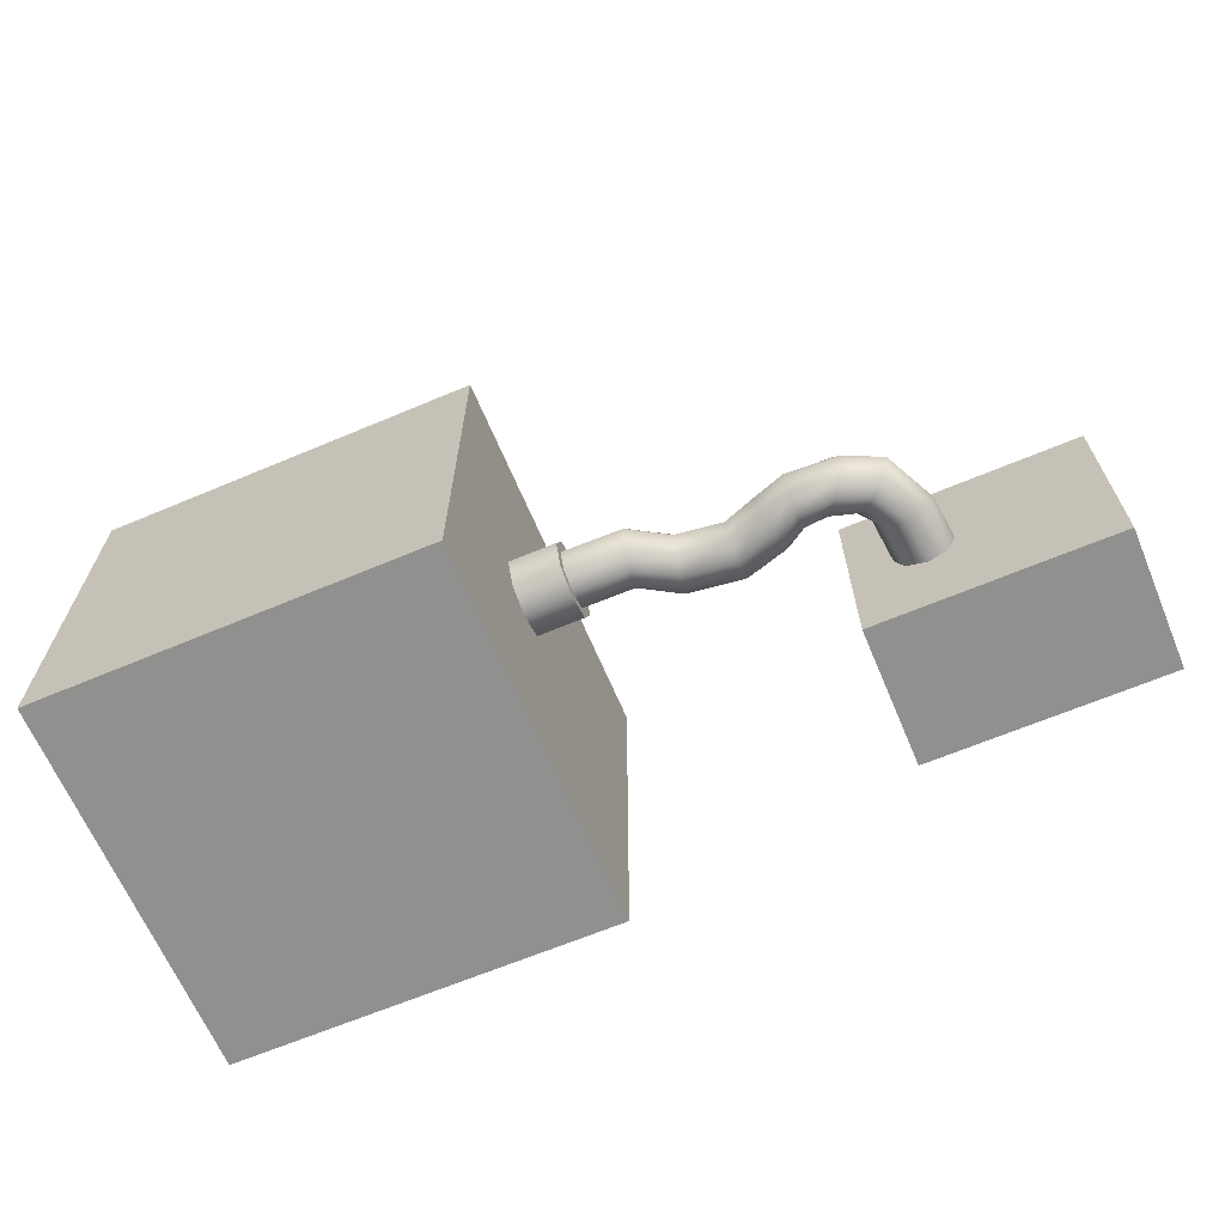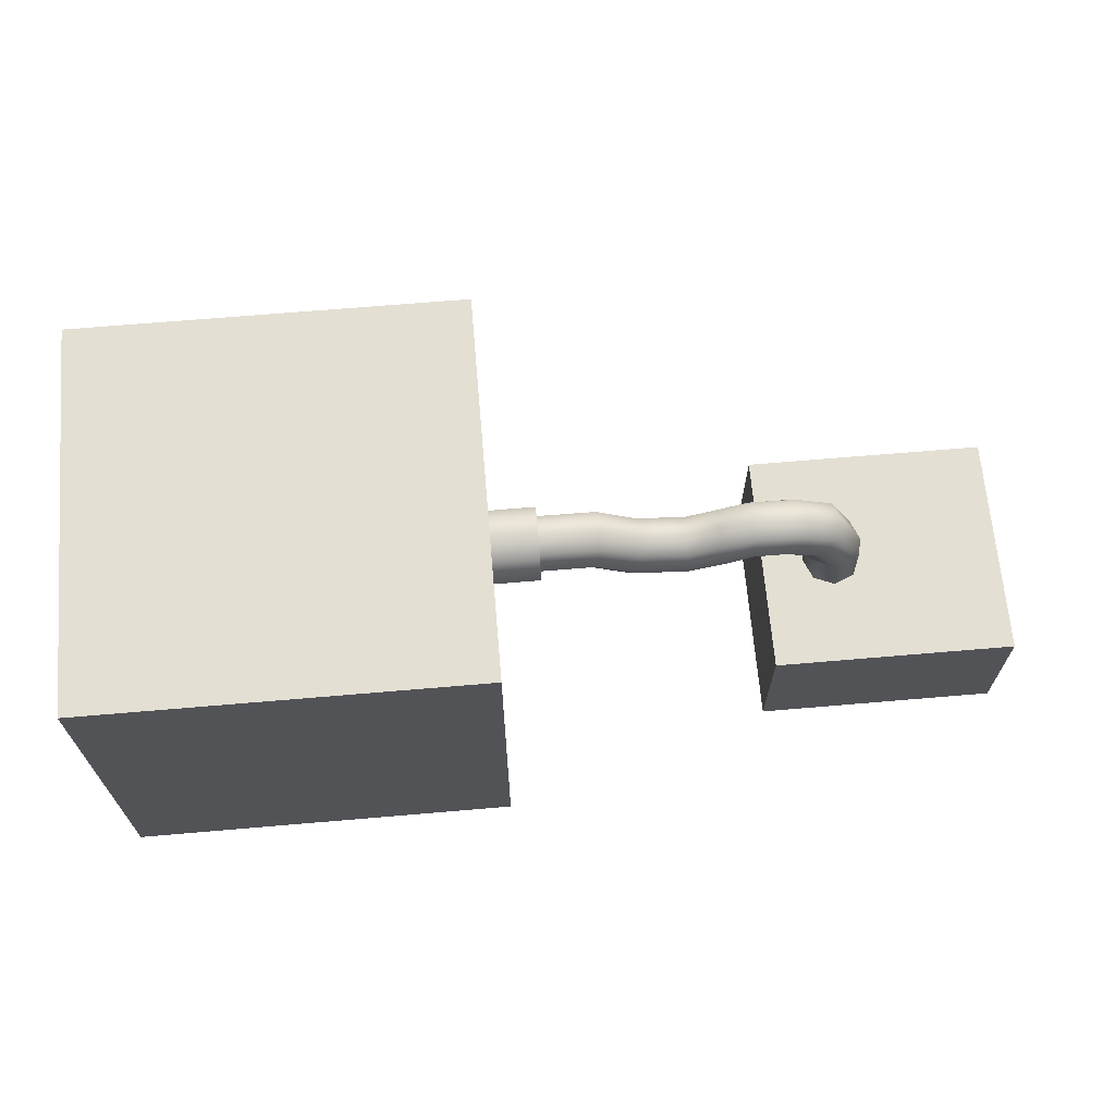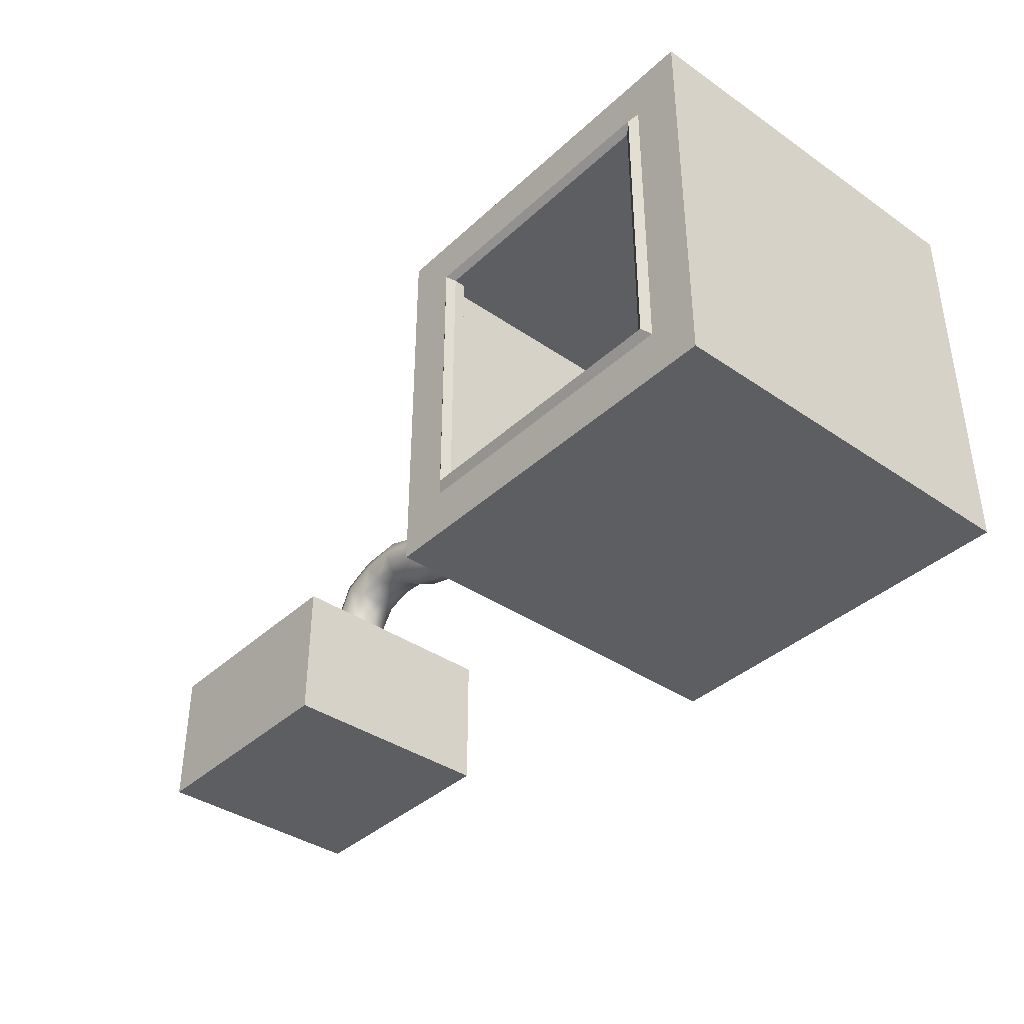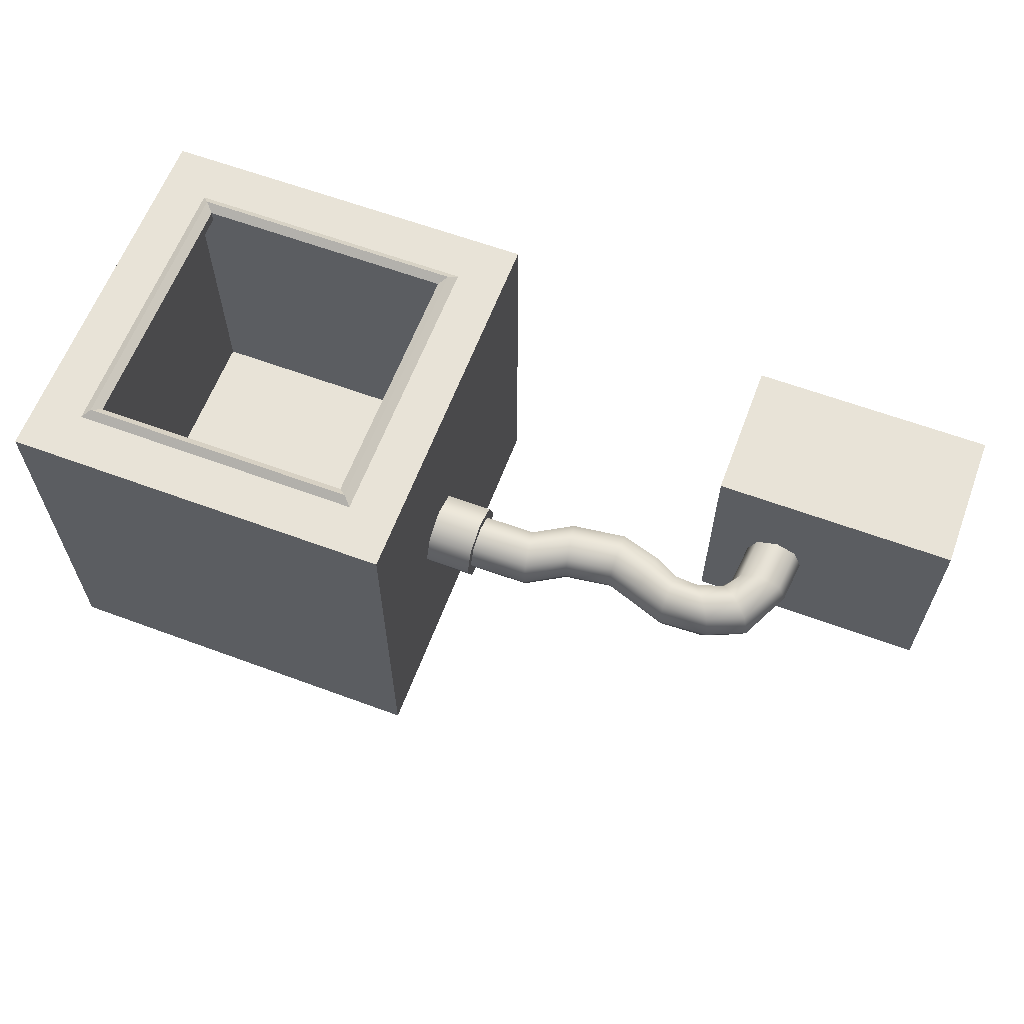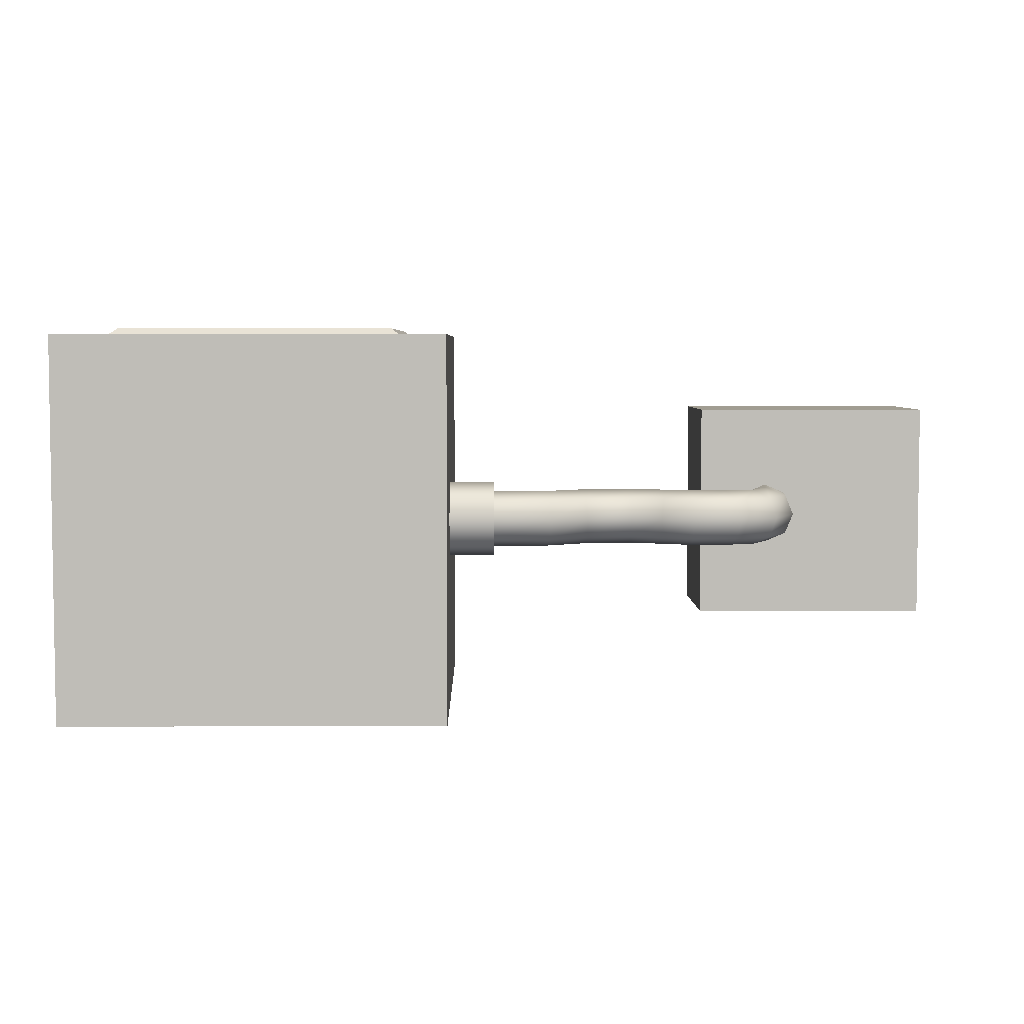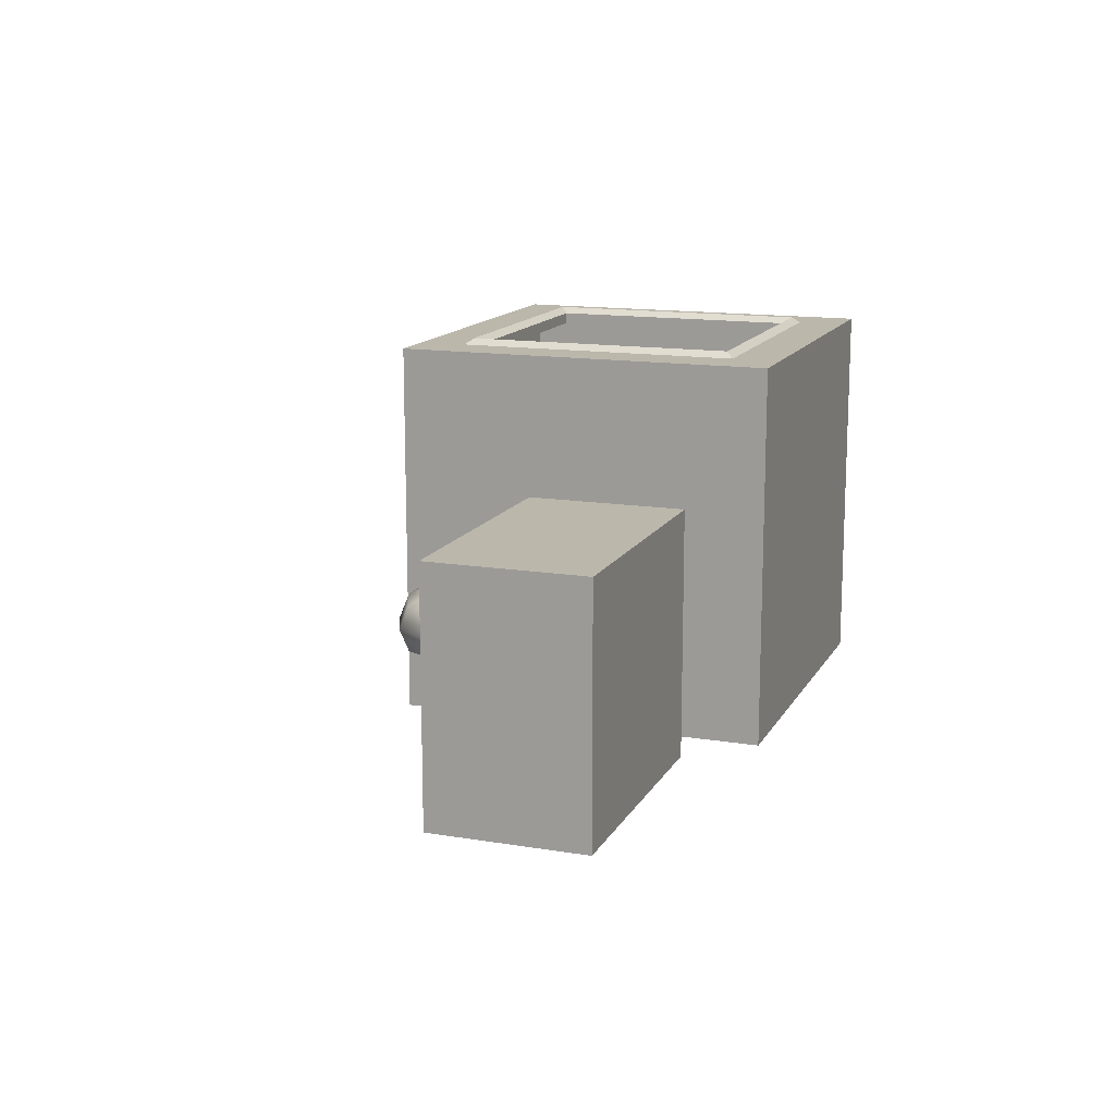
<metadata>
{"format":"obj","ext":"obj","renderer":"f3d","projection":"perspective","resolution":1024,"background":"white","views":[{"elev":-65.6,"azim":-157.1,"up":"+Z"},{"elev":66.9,"azim":175.1,"up":"+Y"},{"elev":-38.4,"azim":49.1,"up":"+Y"},{"elev":62.1,"azim":-159.4,"up":"+Z"},{"elev":4.8,"azim":179.4,"up":"+Z"},{"elev":14.2,"azim":-70.1,"up":"+Z"}]}
</metadata>
<code>
o Cube
v -1.381 0.003341 1
v -1.381 1.275 1
v -1.381 0.003341 -1
v -1.381 1.275 -1
v 0.7792 0.003341 1
v 0.7792 1.275 1
v 0.7792 0.003341 -1
v 0.7792 1.275 -1
v 3.242 -0.006168 1.724
v 3.242 3.441 1.724
v 3.242 -0.006168 -1.724
v 3.242 3.441 -1.724
v 6.689 -0.006168 1.724
v 6.689 3.441 1.724
v 6.689 -0.006168 -1.724
v 6.689 3.441 -1.724
v 3.674 0.4254 1.724
v 3.674 3.01 1.724
v 6.258 3.01 1.724
v 6.258 0.4254 1.724
v 3.816 0.5678 1.724
v 3.816 2.872 1.724
v 6.115 2.872 1.724
v 6.115 0.5678 1.724
v 6.188 0.4957 1.777
v 3.744 0.4957 1.777
v 3.744 2.939 1.777
v 6.188 2.939 1.777
v 3.344 3.337 1.621
v 3.344 3.337 -1.621
v 6.587 3.337 -1.621
v 6.587 3.337 1.621
v 3.344 0.09835 1.621
v 3.344 0.09835 -1.621
v 6.587 0.09835 -1.621
v 6.587 0.09835 1.621
v 6.115 2.872 1.621
v 3.816 2.872 1.621
v 6.115 0.5678 1.621
v 3.816 0.5678 1.621
v 0.1447 1.239 -0.2596
v -0.03889 1.239 -0.1836
v -0.1149 1.239 0
v -0.03889 1.239 0.1836
v 0.1447 1.239 0.2596
v 0.3283 1.239 0.1836
v 0.4044 1.239 0
v 0.3283 1.239 -0.1836
v 0.1853 1.66 -0.2596
v 0.001746 1.66 -0.1836
v -0.0743 1.66 0
v 0.001746 1.66 0.1836
v 0.1853 1.66 0.2596
v 0.3689 1.66 0.1836
v 0.445 1.66 0
v 0.3689 1.66 -0.1836
v 0.3479 1.955 -0.2596
v 0.2111 2.077 -0.1836
v 0.1544 2.128 0
v 0.2111 2.077 0.1836
v 0.3479 1.955 0.2596
v 0.4847 1.832 0.1836
v 0.5413 1.782 0
v 0.4847 1.832 -0.1836
v 0.6374 2.061 -0.2596
v 0.5378 2.216 -0.1836
v 0.4966 2.28 0
v 0.5378 2.216 0.1836
v 0.6374 2.061 0.2596
v 0.7369 1.907 0.1836
v 0.7782 1.843 0
v 0.7369 1.907 -0.1836
v 1.196 1.955 -0.2596
v 1.229 2.135 -0.1836
v 1.243 2.21 0
v 1.229 2.135 0.1836
v 1.196 1.955 0.2596
v 1.163 1.774 0.1836
v 1.149 1.699 0
v 1.163 1.774 -0.1836
v 1.526 1.848 -0.2596
v 1.527 2.032 -0.1836
v 1.527 2.108 0
v 1.527 2.032 0.1836
v 1.526 1.848 0.2596
v 1.525 1.665 0.1836
v 1.525 1.589 0
v 1.525 1.665 -0.1836
v 1.988 1.909 -0.2596
v 1.957 2.09 -0.1836
v 1.944 2.165 0
v 1.957 2.09 0.1836
v 1.988 1.909 0.2596
v 2.02 1.728 0.1836
v 2.033 1.653 0
v 2.02 1.728 -0.1836
v 2.334 2.112 -0.2596
v 2.302 2.293 -0.1836
v 2.289 2.368 0
v 2.302 2.293 0.1836
v 2.334 2.112 0.2596
v 2.365 1.931 0.1836
v 2.379 1.857 0
v 2.365 1.931 -0.1836
v 2.826 2.117 -0.2596
v 2.826 2.301 -0.1836
v 2.826 2.377 0
v 2.826 2.301 0.1836
v 2.826 2.117 0.2596
v 2.826 1.934 0.1836
v 2.826 1.858 0
v 2.826 1.934 -0.1836
v 2.826 2.117 -0.3458
v 2.826 2.361 -0.2445
v 2.826 2.463 0
v 2.826 2.361 0.2445
v 2.826 2.117 0.3458
v 2.826 1.873 0.2445
v 2.826 1.772 0
v 2.826 1.873 -0.2445
v 3.268 2.117 -0.3458
v 3.268 2.361 -0.2445
v 3.268 2.463 0
v 3.268 2.361 0.2445
v 3.268 2.117 0.3458
v 3.268 1.873 0.2445
v 3.268 1.772 0
v 3.268 1.873 -0.2445
v 0.9494 1.823 0
v 0.9503 1.893 -0.1836
v 0.9523 2.064 0.2596
v 0.9503 1.893 0.1836
v 0.9551 2.305 0
v 0.9543 2.235 0.1836
v 0.9523 2.064 -0.2596
v 0.9543 2.235 -0.1836
v 2.826 2.301 -0.1836
v 2.826 2.117 -0.2596
v 2.826 2.377 0
v 2.826 2.301 0.1836
v 2.826 2.117 0.2596
v 2.826 1.934 0.1836
v 2.826 1.858 0
v 2.826 1.934 -0.1836
v 2.826 2.361 -0.2445
v 2.826 2.117 -0.3458
v 2.826 2.463 0
v 2.826 2.361 0.2445
v 2.826 2.117 0.3458
v 2.826 1.873 0.2445
v 2.826 1.772 0
v 2.826 1.873 -0.2445
f 1 2 4 3
f 3 4 8 7
f 7 8 6 5
f 5 6 2 1
f 3 7 5 1
f 8 4 2 6
f 9 10 12 11
f 11 12 16 15
f 15 16 14 13
f 14 10 18 19
f 11 15 13 9
f 26 25 24 21
f 13 14 19 20
f 10 9 17 18
f 9 13 20 17
f 27 26 21 22
f 28 27 22 23
f 25 28 23 24
f 20 19 28 25
f 19 18 27 28
f 18 17 26 27
f 17 20 25 26
f 31 32 29 30
f 14 16 12 10
f 33 29 38 40
f 31 30 34 35
f 32 31 35 36
f 30 29 33 34
f 33 36 35 34
f 22 21 40 38
f 36 33 40 39
f 29 32 37 38
f 32 36 39 37
f 22 38 37 23
f 24 23 37 39
f 21 24 39 40
f 46 54 53 45
f 44 52 51 43
f 42 50 49 41
f 41 49 56 48
f 47 55 54 46
f 45 53 52 44
f 43 51 50 42
f 48 56 55 47
f 49 57 64 56
f 55 63 62 54
f 53 61 60 52
f 51 59 58 50
f 56 64 63 55
f 54 62 61 53
f 52 60 59 51
f 50 58 57 49
f 60 68 67 59
f 58 66 65 57
f 57 65 72 64
f 63 71 70 62
f 61 69 68 60
f 59 67 66 58
f 64 72 71 63
f 62 70 69 61
f 130 80 79 129
f 132 78 77 131
f 134 76 75 133
f 136 74 73 135
f 135 73 80 130
f 129 79 78 132
f 131 77 76 134
f 133 75 74 136
f 77 85 84 76
f 75 83 82 74
f 80 88 87 79
f 78 86 85 77
f 76 84 83 75
f 74 82 81 73
f 73 81 88 80
f 79 87 86 78
f 81 89 96 88
f 87 95 94 86
f 85 93 92 84
f 83 91 90 82
f 88 96 95 87
f 86 94 93 85
f 84 92 91 83
f 82 90 89 81
f 94 102 101 93
f 92 100 99 91
f 90 98 97 89
f 89 97 104 96
f 95 103 102 94
f 93 101 100 92
f 91 99 98 90
f 96 104 103 95
f 104 144 143 103
f 102 142 141 101
f 100 140 139 99
f 98 137 138 97
f 97 138 144 104
f 103 143 142 102
f 101 141 140 100
f 99 139 137 98
f 111 151 150 110
f 109 149 148 108
f 107 147 145 106
f 112 152 151 111
f 110 150 149 109
f 108 148 147 107
f 106 145 146 105
f 105 146 152 112
f 114 122 121 113
f 113 121 128 120
f 119 127 126 118
f 117 125 124 116
f 115 123 122 114
f 120 128 127 119
f 118 126 125 117
f 116 124 123 115
f 67 133 136 66
f 69 131 134 68
f 71 129 132 70
f 65 135 130 72
f 66 136 135 65
f 68 134 133 67
f 70 132 131 69
f 72 130 129 71

</code>
